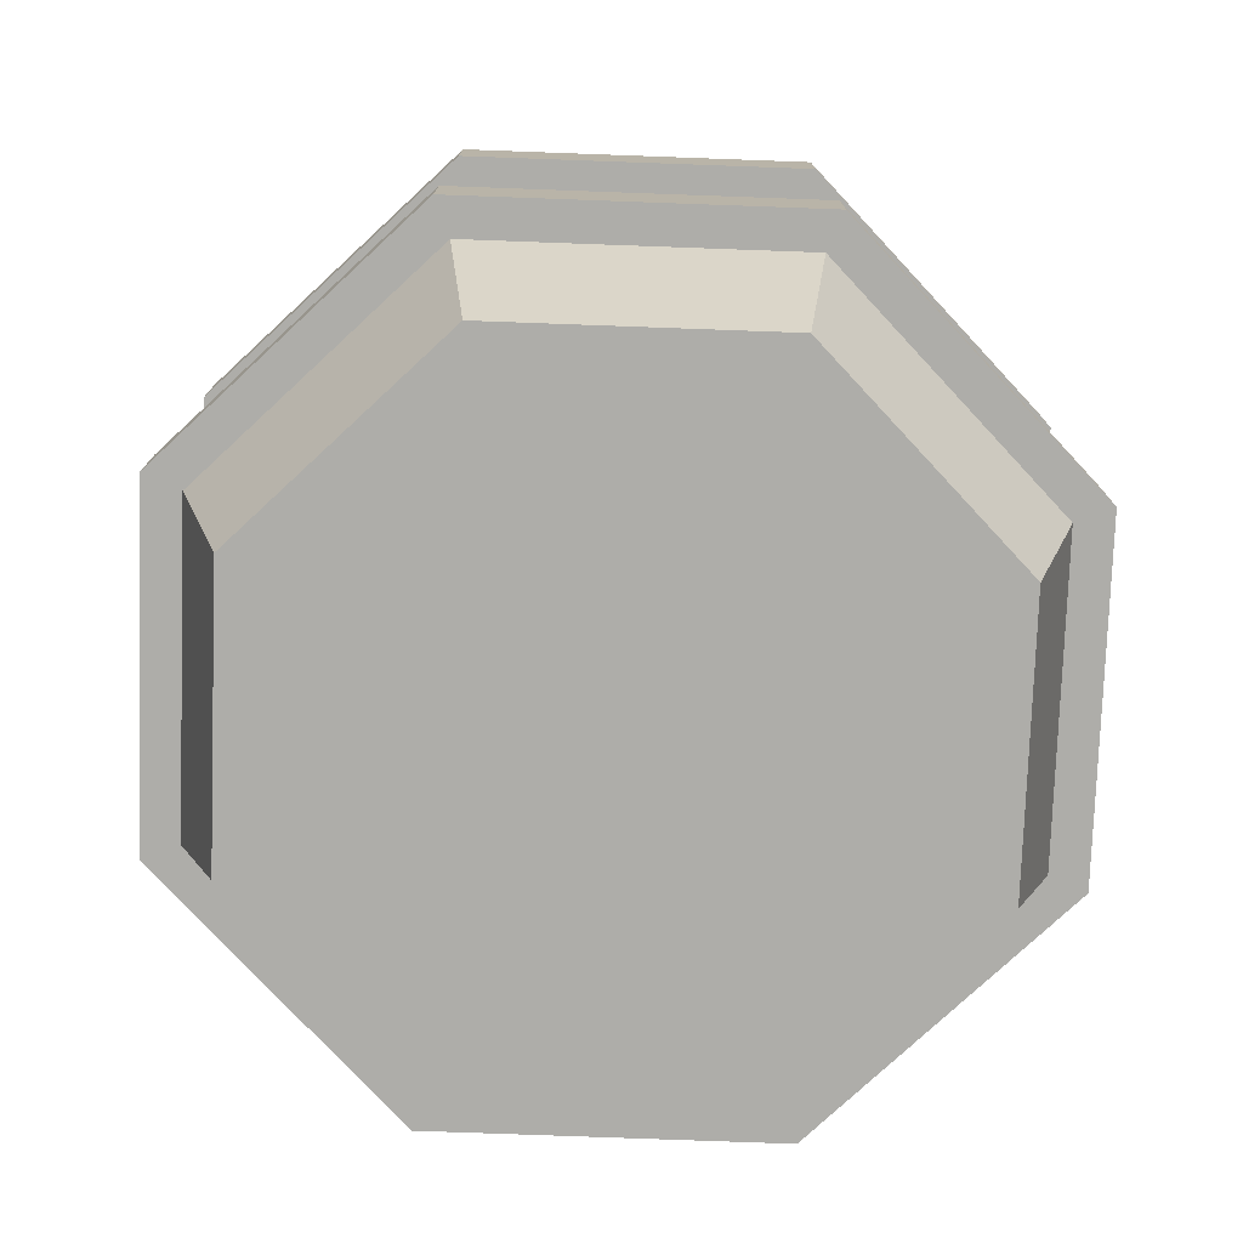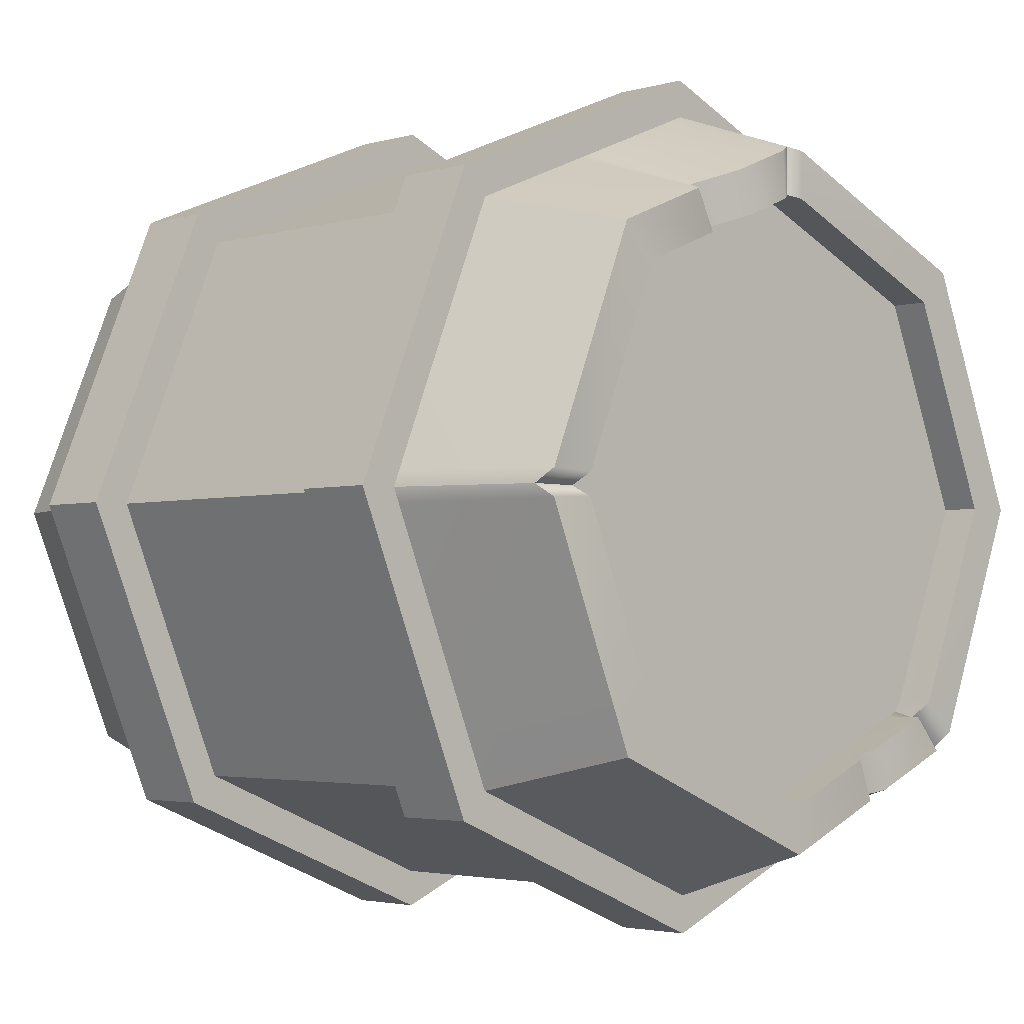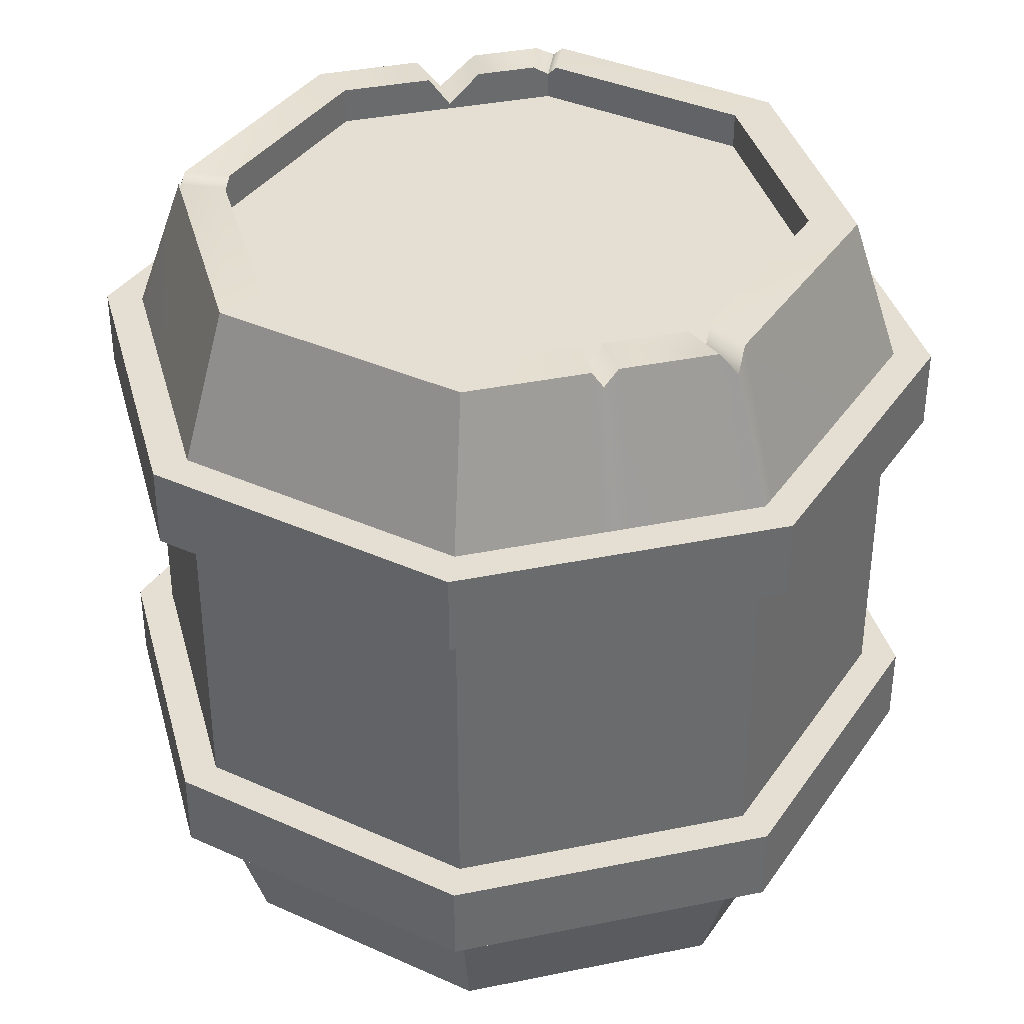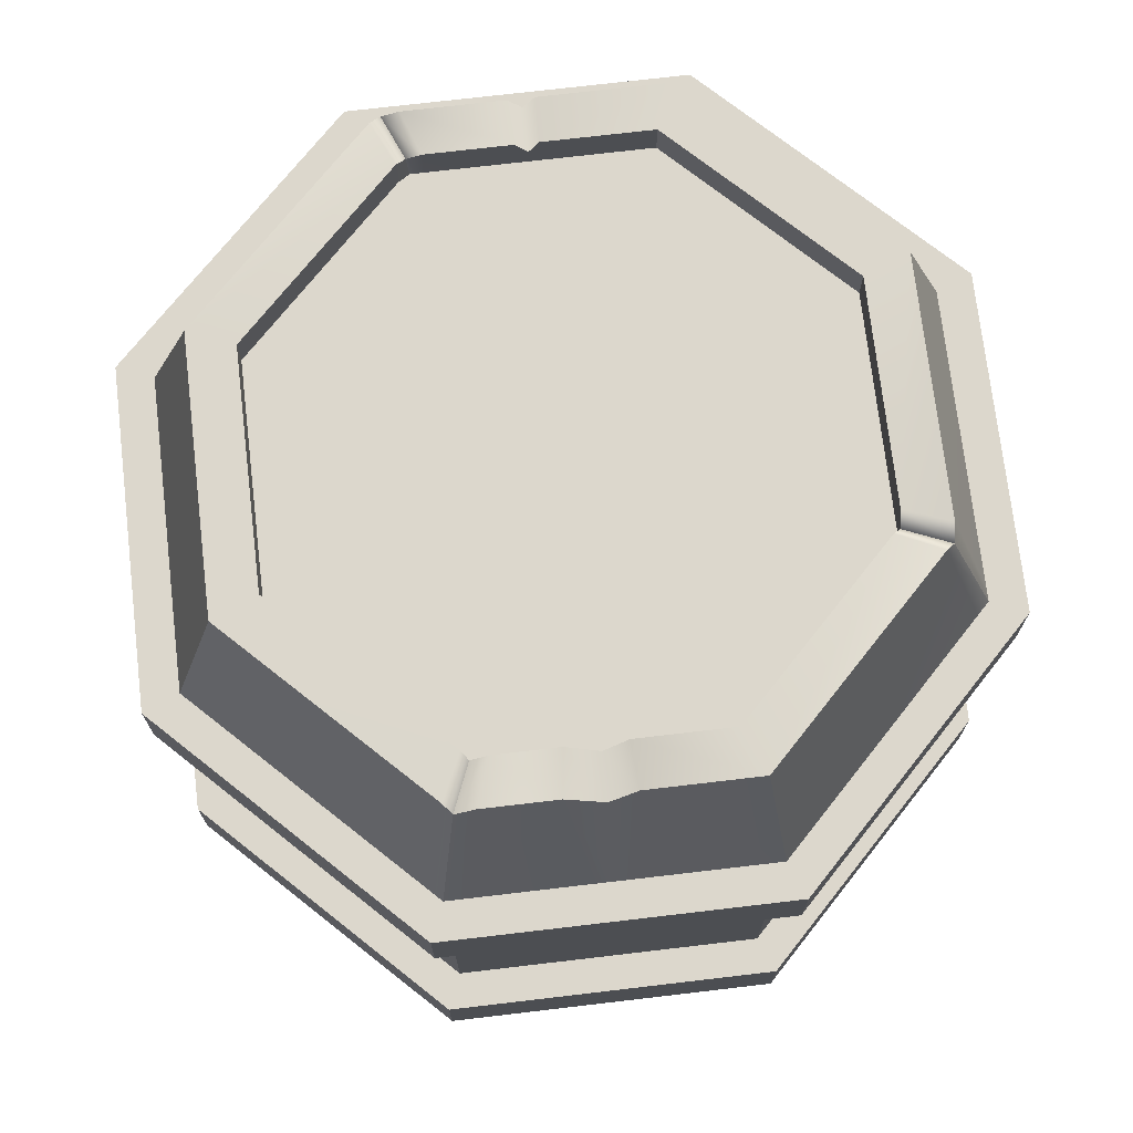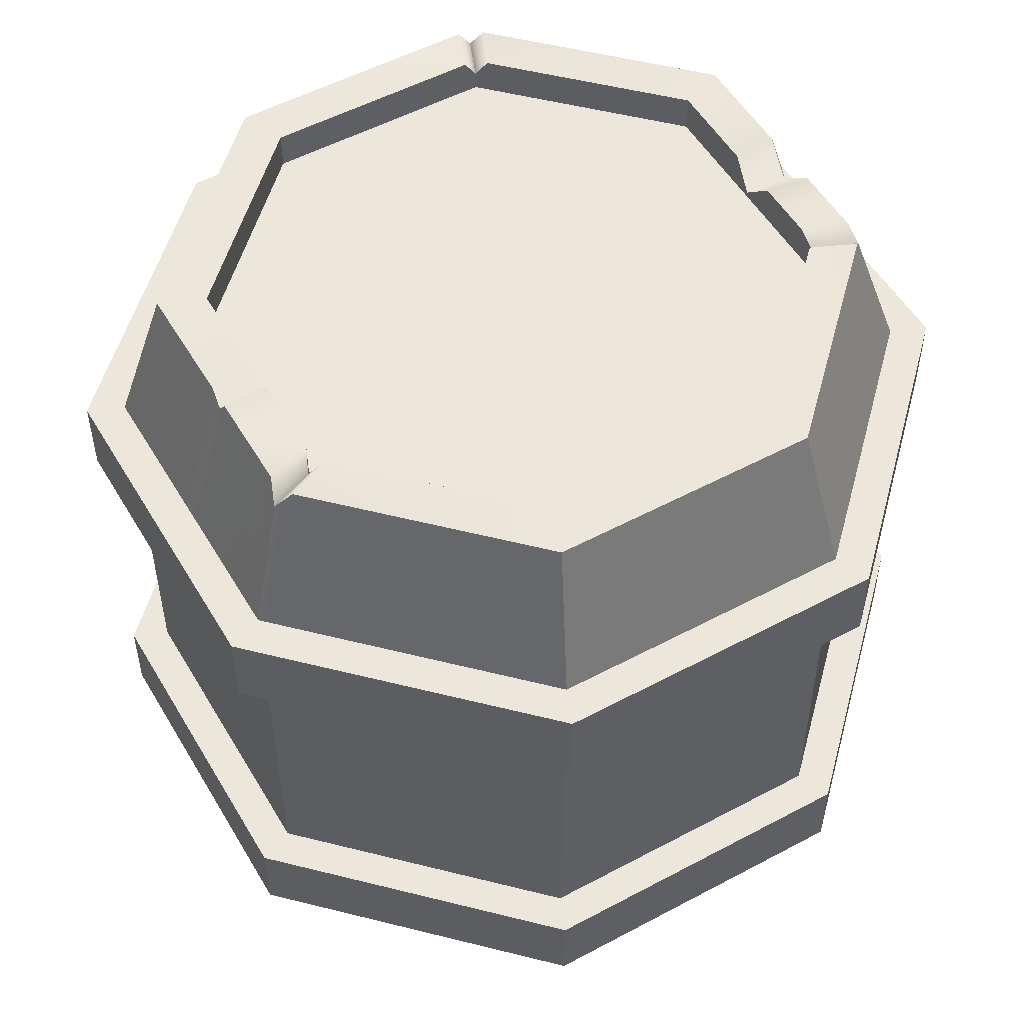
<metadata>
{"format":"obj","ext":"obj","renderer":"f3d","projection":"perspective","resolution":1024,"background":"white","views":[{"elev":-77.1,"azim":155.4,"up":"+Y"},{"elev":-2.9,"azim":134.9,"up":"+Z"},{"elev":36.9,"azim":-172.3,"up":"+Y"},{"elev":72.9,"azim":15.8,"up":"+Y"},{"elev":52.8,"azim":-97.4,"up":"+Y"}]}
</metadata>
<code>
o pCylinder1
v 0.7618 2.228 -0.1525
v 0.8564 1.796 -0.2551
v 0.09432 1.796 -0.5708
v 0.09432 2.228 -0.4289
v -0.5603 2.228 -0.1578
v -0.6532 1.796 -0.2612
v -0.7131 1.796 -0.2364
v -0.615 2.169 -0.1574
v -0.6254 2.228 -0.1056
v -0.7275 1.796 -0.2016
v -1.048 1.796 0.571
v -0.9057 2.228 0.571
v -0.628 2.228 1.241
v -0.7305 1.796 1.336
v -0.7131 1.796 1.378
v -0.6128 2.228 1.278
v 0.05956 1.796 1.699
v 0.06388 2.228 1.558
v 0.09432 1.796 1.713
v 0.1542 1.796 1.688
v 0.1468 2.228 1.549
v 0.09432 2.199 1.571
v 0.9017 1.796 1.378
v 1.217 1.796 0.6163
v 1.078 2.228 0.6107
v 0.8014 2.228 1.278
v 1.236 1.796 0.571
v 1.219 1.796 0.5291
v 1.079 2.228 0.5343
v 1.094 2.174 0.571
v 0.8564 0.4033 -0.2551
v 0.7618 -0.03782 -0.1525
v 0.09432 -0.03782 -0.4289
v 0.09432 0.4033 -0.5708
v -0.6532 0.4033 -0.2612
v -0.5603 -0.03782 -0.1578
v -0.6128 -0.03782 -0.1361
v -0.7131 0.4033 -0.2364
v -0.7275 0.4033 -0.2016
v -0.6254 -0.03782 -0.1056
v -0.9057 -0.03782 0.571
v -1.048 0.4033 0.571
v -0.7305 0.4033 1.336
v -0.628 -0.03782 1.241
v -0.6128 -0.03782 1.278
v -0.7131 0.4033 1.378
v 0.06388 -0.03782 1.558
v 0.05956 0.4033 1.699
v 0.09432 -0.03782 1.571
v 0.1468 -0.03782 1.549
v 0.1542 0.4033 1.688
v 0.09432 0.4033 1.713
v 0.8014 -0.03782 1.278
v 1.078 -0.03782 0.6107
v 1.217 0.4033 0.6163
v 0.9017 0.4033 1.378
v 1.094 -0.03782 0.571
v 1.079 -0.03782 0.5343
v 1.219 0.4033 0.5291
v 1.236 0.4033 0.571
v 1.219 0.6368 0.5291
v 1.219 1.563 0.5291
v 1.236 1.563 0.571
v 1.236 0.6368 0.571
v 0.8564 1.563 -0.2551
v 0.8564 0.6368 -0.2551
v 0.09432 0.6368 -0.5708
v 0.09432 1.563 -0.5708
v -0.6532 1.563 -0.2612
v -0.6532 0.6368 -0.2612
v -0.7131 0.6368 -0.2364
v -0.7131 1.563 -0.2364
v -0.7275 1.563 -0.2016
v -0.7275 0.6368 -0.2016
v -1.048 0.6368 0.571
v -1.048 1.563 0.571
v -0.7305 1.563 1.336
v -0.7305 0.6368 1.336
v -0.7131 0.6368 1.378
v -0.7131 1.563 1.378
v 0.05956 0.6368 1.699
v 0.05956 1.563 1.699
v 0.09432 1.563 1.713
v 0.09432 0.6368 1.713
v 0.1542 0.6368 1.688
v 0.1542 1.563 1.688
v 0.9017 1.563 1.378
v 0.9017 0.6368 1.378
v 1.217 0.6368 0.6163
v 1.217 1.563 0.6163
v 1.346 1.563 0.571
v 1.327 1.563 0.525
v 1.327 1.796 0.525
v 1.346 1.796 0.571
v 0.9297 1.796 -0.3346
v 0.9297 1.563 -0.3346
v 0.09432 1.563 -0.6806
v 0.09432 1.796 -0.6806
v -0.7251 1.796 -0.3412
v -0.7251 1.563 -0.3412
v -0.7907 1.563 -0.314
v -0.7907 1.796 -0.314
v -0.8065 1.796 -0.2759
v -0.8065 1.563 -0.2759
v -1.157 1.563 0.571
v -1.157 1.796 0.571
v -0.8098 1.796 1.41
v -0.8098 1.563 1.41
v -0.7907 1.563 1.456
v -0.7907 1.796 1.456
v 0.05622 1.563 1.807
v 0.05622 1.796 1.807
v 0.09432 1.796 1.823
v 0.09432 1.563 1.823
v 0.16 1.563 1.796
v 0.16 1.796 1.796
v 0.9794 1.796 1.456
v 0.9794 1.563 1.456
v 1.325 1.563 0.6207
v 1.325 1.796 0.6207
v 0.09432 0.6368 -0.6806
v 0.9297 0.6368 -0.3346
v 0.9297 0.4033 -0.3346
v 0.09432 0.4033 -0.6806
v -0.7907 0.6368 -0.314
v -0.7251 0.6368 -0.3412
v -0.7251 0.4033 -0.3412
v -0.7907 0.4033 -0.314
v -1.157 0.6368 0.571
v -0.8065 0.6368 -0.2759
v -0.8065 0.4033 -0.2759
v -1.157 0.4033 0.571
v -0.7907 0.6368 1.456
v -0.8098 0.6368 1.41
v -0.8098 0.4033 1.41
v -0.7907 0.4033 1.456
v 0.05622 0.4033 1.807
v 0.05622 0.6368 1.807
v 0.16 0.4033 1.796
v 0.16 0.6368 1.796
v 0.09432 0.6368 1.823
v 0.09432 0.4033 1.823
v 1.325 0.4033 0.6207
v 1.325 0.6368 0.6207
v 0.9794 0.6368 1.456
v 0.9794 0.4033 1.456
v 1.327 0.4033 0.525
v 1.327 0.6368 0.525
v 1.346 0.6368 0.571
v 1.346 0.4033 0.571
v 0.1395 2.12 1.414
v 0.1078 2.12 1.337
v 0.0738 2.12 1.352
v 0.09432 2.12 1.432
v 0.0681 2.12 1.422
v 0.03722 2.12 1.347
v -0.5279 2.12 1.148
v -0.5147 2.12 1.18
v 0.9415 2.12 0.6052
v 0.9273 2.12 0.571
v 0.6717 2.12 1.104
v 0.7034 2.12 1.18
v -0.4695 2.228 -0.05673
v -0.517 2.169 -0.05931
v 0.1395 2.228 1.414
v 0.09432 2.199 1.432
v -0.5256 2.228 -0.0118
v -0.767 2.228 0.571
v -0.5279 2.228 1.148
v -0.5147 2.228 1.18
v 0.0681 2.228 1.422
v 0.6692 2.228 -0.05216
v 0.09432 2.228 -0.2903
v 0.9415 2.228 0.6052
v 0.7034 2.228 1.18
v 0.9425 2.228 0.5394
v 0.9557 2.174 0.571
v -0.4695 2.12 -0.05673
v -0.5036 2.12 -0.04239
v -0.5256 2.12 -0.0118
v -0.767 2.12 0.571
v 0.6692 2.12 -0.05216
v 0.09432 2.12 -0.2903
v 0.9425 2.12 0.5394
v 0.9557 2.12 0.571
v 0.05754 -0.03782 1.482
v 0.11 -0.03782 1.461
v 0.7646 -0.03782 1.189
v 1.061 -0.03782 0.571
v 0.02803 -0.03782 1.472
v 0.8014 -0.03782 -0.1361
v 0.9017 0.4033 -0.2364
v 0.9794 0.4033 -0.314
v 0.9794 0.6368 -0.314
v 0.9017 0.6368 -0.2364
v 0.9017 1.563 -0.2364
v 0.9794 1.563 -0.314
v 0.9794 1.796 -0.314
v 0.9017 1.796 -0.2364
v 0.8014 2.228 -0.1361
v 0.7034 2.228 -0.03801
v 0.7034 2.12 -0.03801
v 0.4044 -0.03782 1.339
v -0.2659 -0.03782 -0.2797
v -0.2343 -0.03782 -0.2928
v 0.436 -0.03782 1.325
v 0.4412 -0.03782 1.427
v 0.4728 -0.03782 1.414
v 0.4904 0.4033 1.549
v 0.5265 0.4033 1.534
v 0.5285 0.4033 1.643
v 0.5681 0.4033 1.626
v 0.5681 0.6368 1.626
v 0.5285 0.6368 1.643
v 0.5265 0.6368 1.534
v 0.4904 0.6368 1.549
v 0.4904 1.563 1.549
v 0.5265 1.563 1.534
v 0.5285 1.563 1.643
v 0.5681 1.563 1.626
v 0.5285 1.796 1.643
v 0.5681 1.796 1.626
v 0.5265 1.796 1.534
v 0.4904 1.796 1.549
v 0.4412 2.136 1.427
v 0.5122 2.228 1.398
v 0.3931 2.136 1.309
v 0.4542 2.228 1.283
v 0.3931 2.12 1.309
v 0.4203 2.12 1.297
v 0.3887 2.12 1.221
v 0.3614 2.12 1.232
v -0.1887 2.12 -0.1731
v -0.2159 2.12 -0.1618
v -0.1887 2.228 -0.1731
v -0.2159 2.177 -0.1618
v -0.2343 2.228 -0.2928
v -0.2659 2.177 -0.2797
v -0.2809 1.796 -0.4154
v -0.317 1.796 -0.4004
v -0.3565 1.796 -0.4939
v -0.317 1.796 -0.5102
v -0.317 1.563 -0.5102
v -0.3565 1.563 -0.4939
v -0.2809 1.563 -0.4154
v -0.317 1.563 -0.4004
v -0.2809 0.6368 -0.4154
v -0.317 0.6368 -0.4004
v -0.3565 0.6368 -0.4939
v -0.317 0.6368 -0.5102
v -0.3565 0.4033 -0.4939
v -0.317 0.4033 -0.5102
v -0.2809 0.4033 -0.4154
v -0.317 0.4033 -0.4004
v 0.3676 -0.03782 1.354
v -0.3027 -0.03782 -0.2645
v -0.3591 0.4033 -0.383
v -0.4027 0.4033 -0.4747
v -0.4027 0.6368 -0.4747
v -0.3591 0.6368 -0.383
v -0.3591 1.563 -0.383
v -0.4027 1.563 -0.4747
v -0.4027 1.796 -0.4747
v -0.3591 1.796 -0.383
v -0.3027 2.228 -0.2645
v -0.2477 2.228 -0.1486
v -0.2477 2.12 -0.1486
v 0.3297 2.12 1.245
v 0.3614 2.12 1.322
v 0.3055 2.228 1.345
v 0.3396 2.228 1.469
v 0.4483 1.796 1.566
v 0.4824 1.796 1.662
v 0.4824 1.563 1.662
v 0.4483 1.563 1.566
v 0.4483 0.6368 1.566
v 0.4824 0.6368 1.662
v 0.4824 0.4033 1.662
v 0.4483 0.4033 1.566
v 0.4044 -0.03782 1.443
f 1 2 3 4
f 5 6 7 8
f 9 10 11 12
f 13 14 15 16
f 15 17 18 16
f 19 20 21 22
f 23 24 25 26
f 27 28 29 30
f 31 32 33 34
f 35 36 37 38
f 39 40 41 42
f 43 44 45 46
f 45 47 48 46
f 49 50 51 52
f 53 54 55 56
f 57 58 59 60
f 61 62 63 64
f 65 66 67 68
f 69 70 71 72
f 73 74 75 76
f 77 78 79 80
f 80 79 81 82
f 83 84 85 86
f 87 88 89 90
f 91 92 93 94
f 95 96 97 98
f 99 100 101 102
f 103 104 105 106
f 107 108 109 110
f 110 109 111 112
f 113 114 115 116
f 117 118 119 120
f 121 122 123 124
f 125 126 127 128
f 129 130 131 132
f 133 134 135 136
f 137 138 133 136
f 139 140 141 142
f 143 144 145 146
f 147 148 149 150
f 63 62 92 91
f 93 28 27 94
f 96 65 68 97
f 3 2 95 98
f 100 69 72 101
f 7 6 99 102
f 104 73 76 105
f 11 10 103 106
f 108 77 80 109
f 15 14 107 110
f 80 82 111 109
f 112 17 15 110
f 83 86 115 114
f 116 20 19 113
f 87 90 119 118
f 120 24 23 117
f 67 66 122 121
f 123 31 34 124
f 71 70 126 125
f 127 35 38 128
f 75 74 130 129
f 131 39 42 132
f 79 78 134 133
f 135 43 46 136
f 138 81 79 133
f 46 48 137 136
f 140 85 84 141
f 52 51 139 142
f 144 89 88 145
f 56 55 143 146
f 148 61 64 149
f 60 59 147 150
f 151 152 153 154
f 155 156 157 158
f 159 160 161 162
f 163 5 8 164
f 22 21 165 166
f 167 9 12 168
f 169 13 16 170
f 16 18 171 170
f 172 1 4 173
f 26 25 174 175
f 30 29 176 177
f 178 163 164 179
f 166 165 151 154
f 180 167 168 181
f 157 169 170 158
f 170 171 155 158
f 182 172 173 183
f 175 174 159 162
f 177 176 184 185
f 186 187 50 49
f 188 189 54 53
f 44 190 47 45
f 41 40 190 44
f 37 36 187 186
f 33 32 189 188
f 59 58 191 192
f 147 59 192 193
f 193 194 148 147
f 195 61 148 194
f 195 196 62 61
f 92 62 196 197
f 93 92 197 198
f 199 28 93 198
f 29 28 199 200
f 176 29 200 201
f 184 176 201 202
f 160 182 183 161
f 152 178 179 153
f 156 180 181 157
f 168 169 157 181
f 12 13 169 168
f 11 14 13 12
f 107 14 11 106
f 106 105 108 107
f 76 77 108 105
f 76 75 78 77
f 134 78 75 129
f 135 134 129 132
f 42 43 135 132
f 41 44 43 42
f 189 32 191 58
f 54 189 58 57
f 55 54 57 60
f 143 55 60 150
f 149 144 143 150
f 64 89 144 149
f 90 89 64 63
f 119 90 63 91
f 120 119 91 94
f 27 24 120 94
f 25 24 27 30
f 174 25 30 177
f 159 174 177 185
f 184 160 159 185
f 202 182 160 184
f 201 172 182 202
f 200 1 172 201
f 199 2 1 200
f 95 2 199 198
f 198 197 96 95
f 196 65 96 197
f 196 195 66 65
f 122 66 195 194
f 123 122 194 193
f 192 31 123 193
f 191 32 31 192
f 190 40 37 186
f 47 190 186 49
f 48 47 49 52
f 137 48 52 142
f 141 138 137 142
f 84 81 138 141
f 82 81 84 83
f 111 82 83 114
f 112 111 114 113
f 19 17 112 113
f 18 17 19 22
f 171 18 22 166
f 155 171 166 154
f 153 156 155 154
f 179 180 156 153
f 164 167 180 179
f 8 9 167 164
f 7 10 9 8
f 103 10 7 102
f 102 101 104 103
f 72 73 104 101
f 72 71 74 73
f 130 74 71 125
f 131 130 125 128
f 38 39 131 128
f 37 40 39 38
f 203 204 205 206
f 207 203 206 208
f 209 207 208 210
f 211 209 210 212
f 212 213 214 211
f 213 215 216 214
f 217 216 215 218
f 219 217 218 220
f 221 219 220 222
f 222 223 224 221
f 225 224 223 226
f 227 225 226 228
f 229 227 228 230
f 230 231 232 229
f 231 233 234 232
f 233 235 236 234
f 235 237 238 236
f 237 239 240 238
f 241 240 239 242
f 242 243 244 241
f 243 245 246 244
f 245 247 248 246
f 249 248 247 250
f 251 249 250 252
f 252 253 254 251
f 253 205 204 254
f 206 205 33 188
f 208 206 188 53
f 210 208 53 56
f 212 210 56 146
f 145 213 212 146
f 88 215 213 145
f 218 215 88 87
f 220 218 87 118
f 222 220 118 117
f 23 223 222 117
f 226 223 23 26
f 228 226 26 175
f 230 228 175 162
f 161 231 230 162
f 183 233 231 161
f 173 235 233 183
f 4 237 235 173
f 3 239 237 4
f 242 239 3 98
f 98 97 243 242
f 68 245 243 97
f 68 67 247 245
f 250 247 67 121
f 252 250 121 124
f 34 253 252 124
f 33 205 253 34
f 255 256 204 203
f 254 204 256 257
f 251 254 257 258
f 258 259 249 251
f 259 260 248 249
f 246 248 260 261
f 244 246 261 262
f 241 244 262 263
f 263 264 240 241
f 238 240 264 265
f 236 238 265 266
f 234 236 266 267
f 232 234 267 268
f 229 232 268 269
f 269 270 227 229
f 270 271 225 227
f 271 272 224 225
f 221 224 272 273
f 273 274 219 221
f 274 275 217 219
f 275 276 216 217
f 214 216 276 277
f 211 214 277 278
f 278 279 209 211
f 279 280 207 209
f 280 255 203 207
f 187 36 256 255
f 257 256 36 35
f 258 257 35 127
f 127 126 259 258
f 126 70 260 259
f 261 260 70 69
f 262 261 69 100
f 263 262 100 99
f 99 6 264 263
f 265 264 6 5
f 266 265 5 163
f 267 266 163 178
f 268 267 178 152
f 269 268 152 151
f 151 165 270 269
f 165 21 271 270
f 21 20 272 271
f 273 272 20 116
f 116 115 274 273
f 115 86 275 274
f 86 85 276 275
f 277 276 85 140
f 278 277 140 139
f 139 51 279 278
f 51 50 280 279
f 50 187 255 280

</code>
